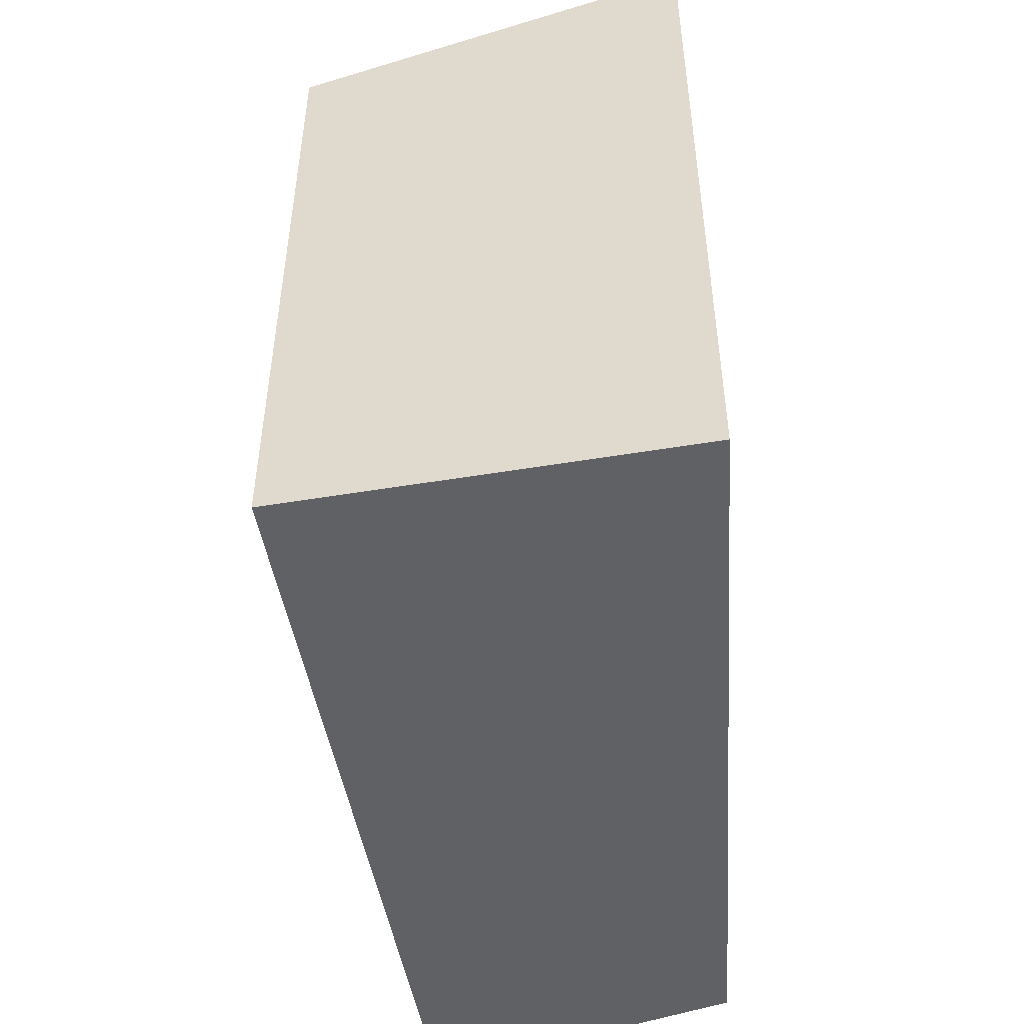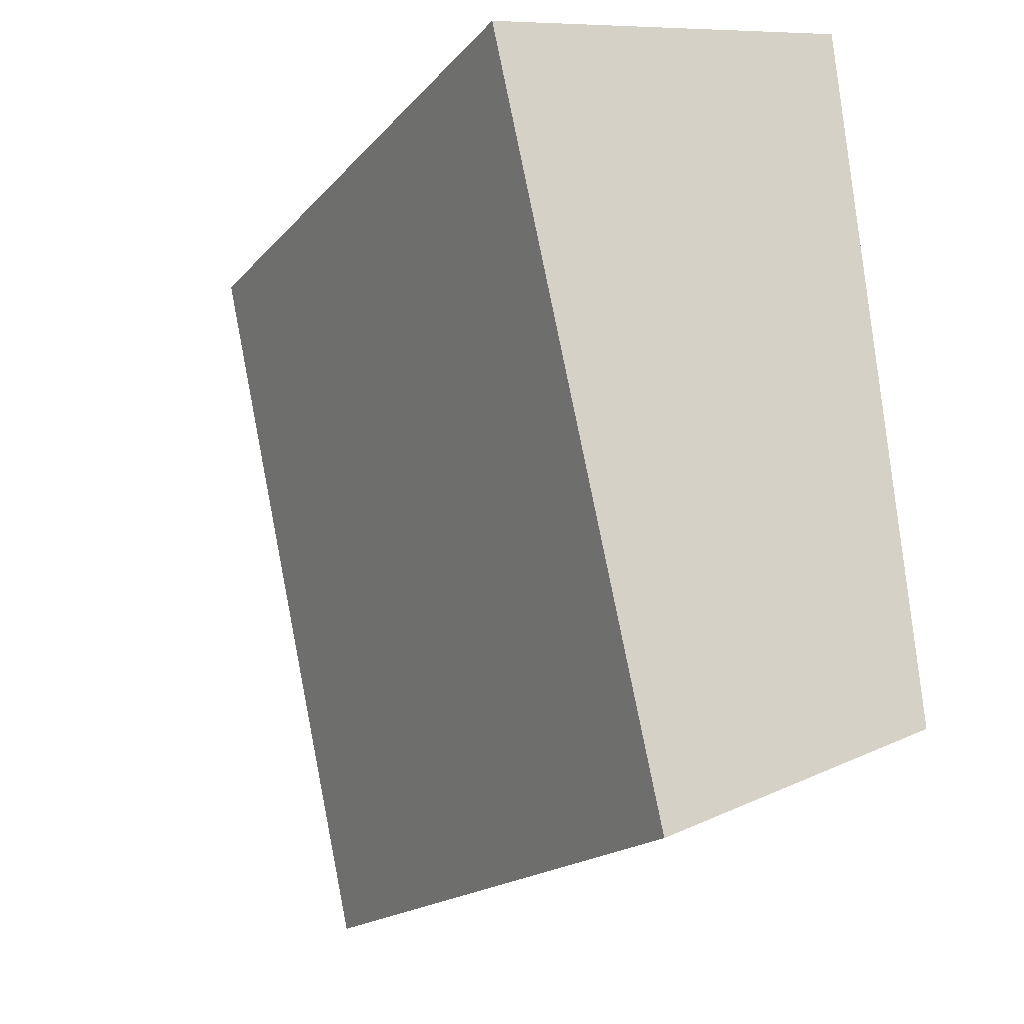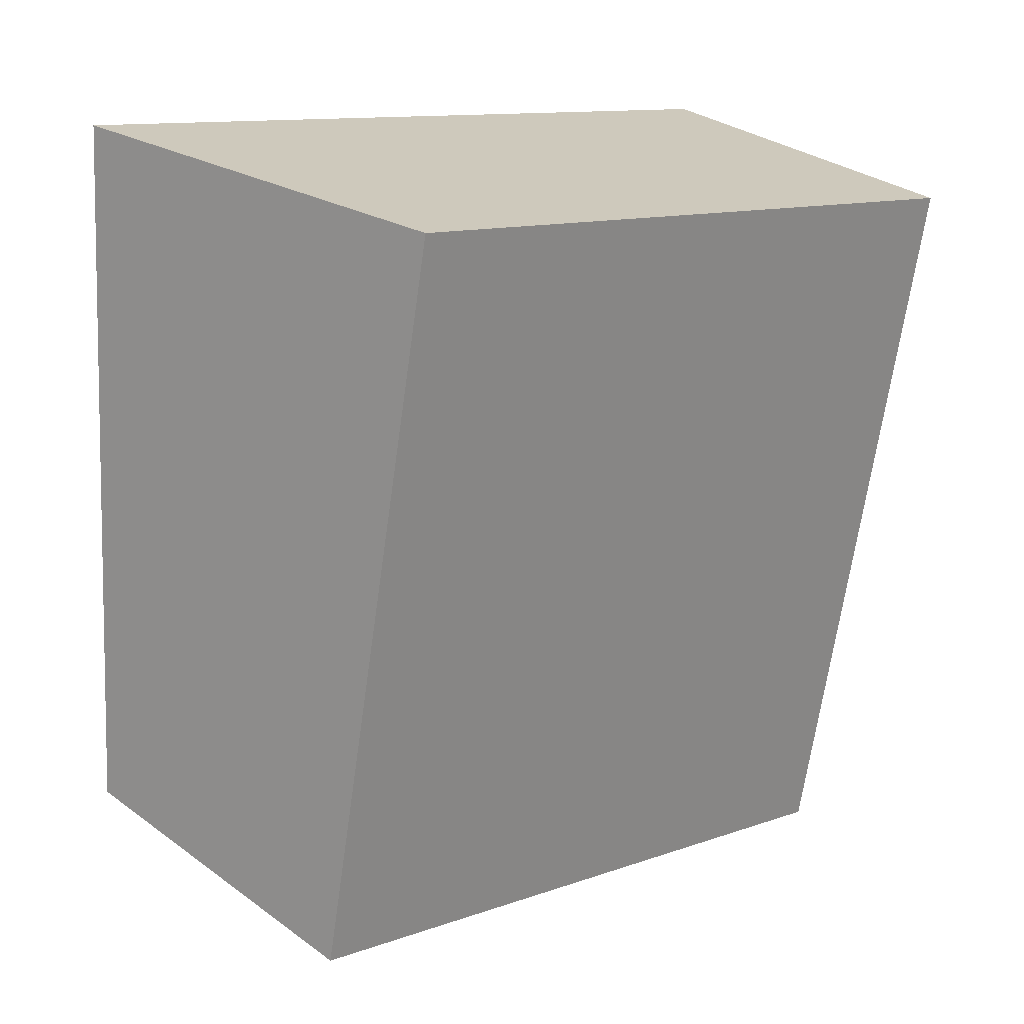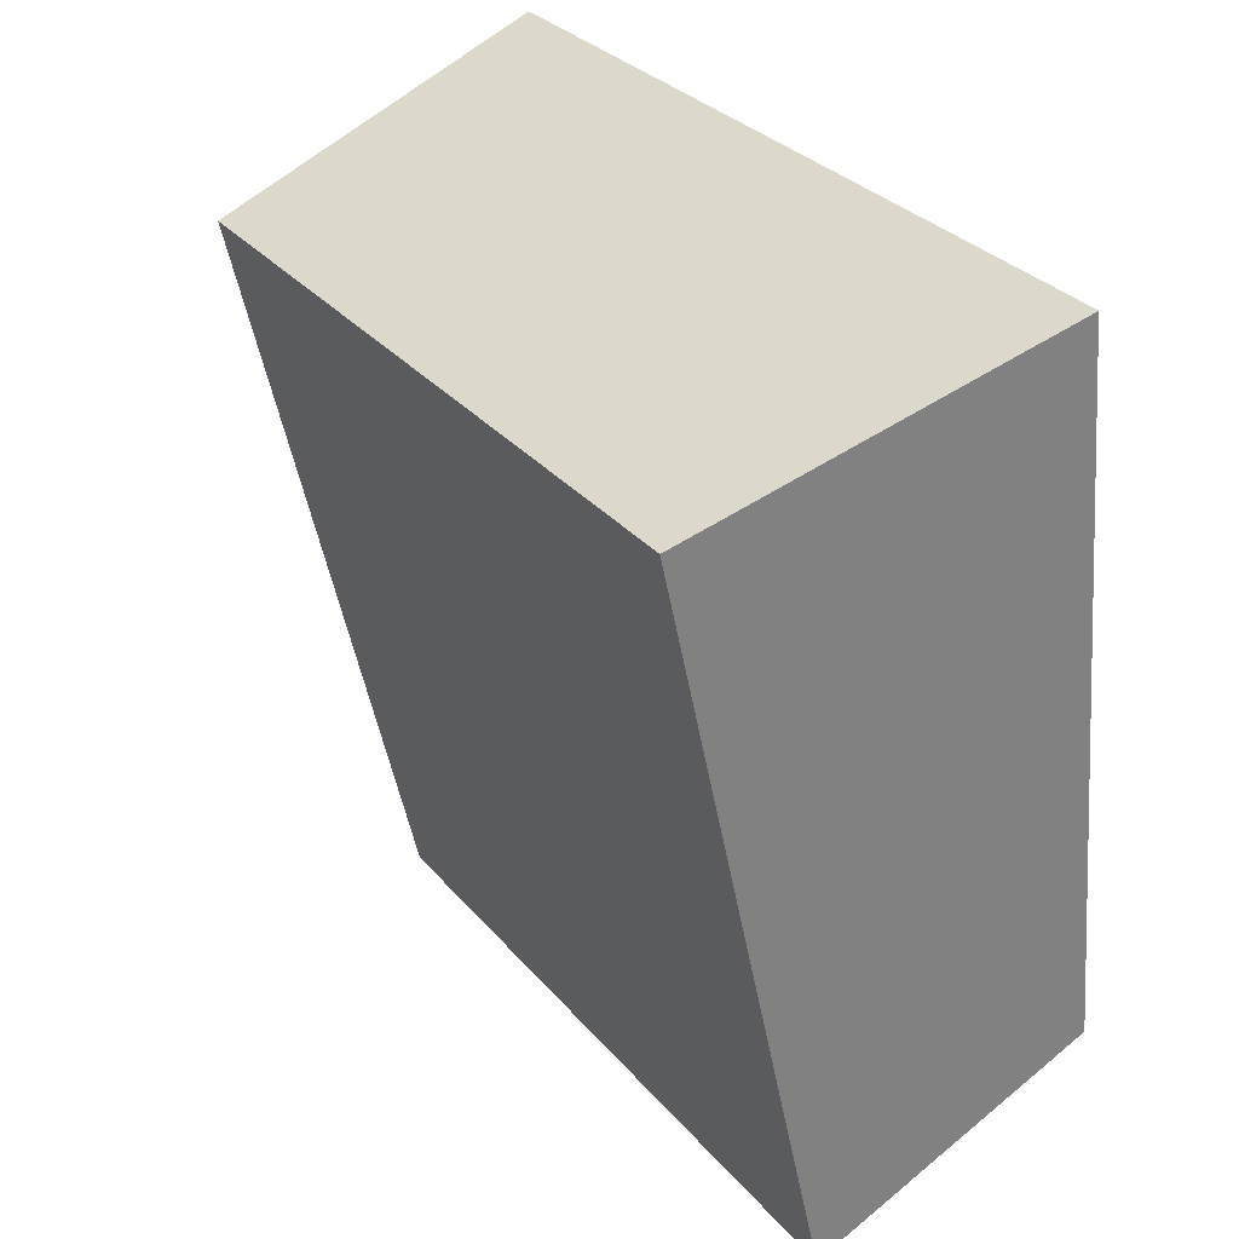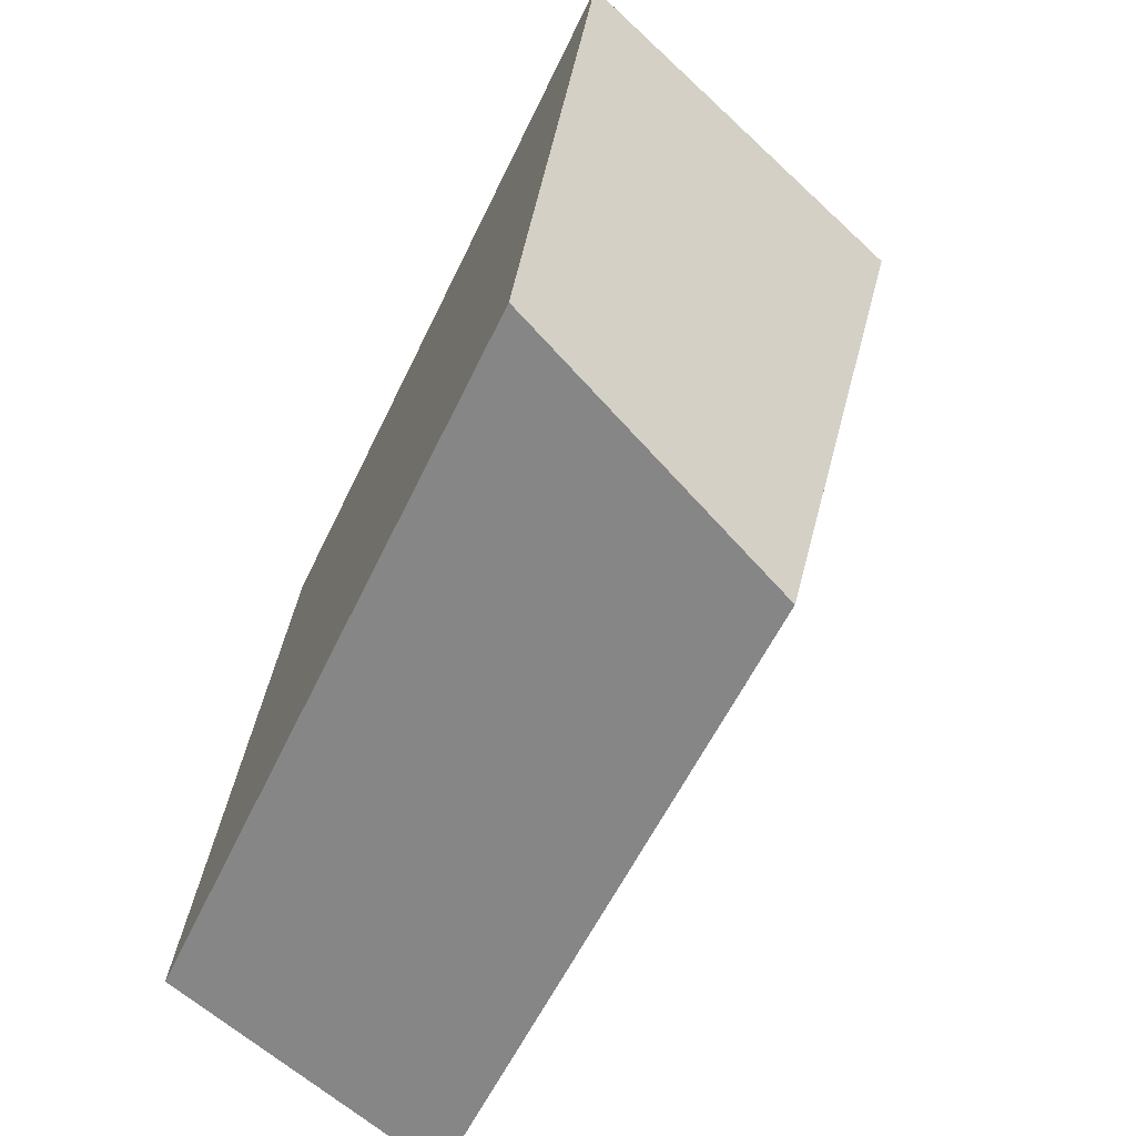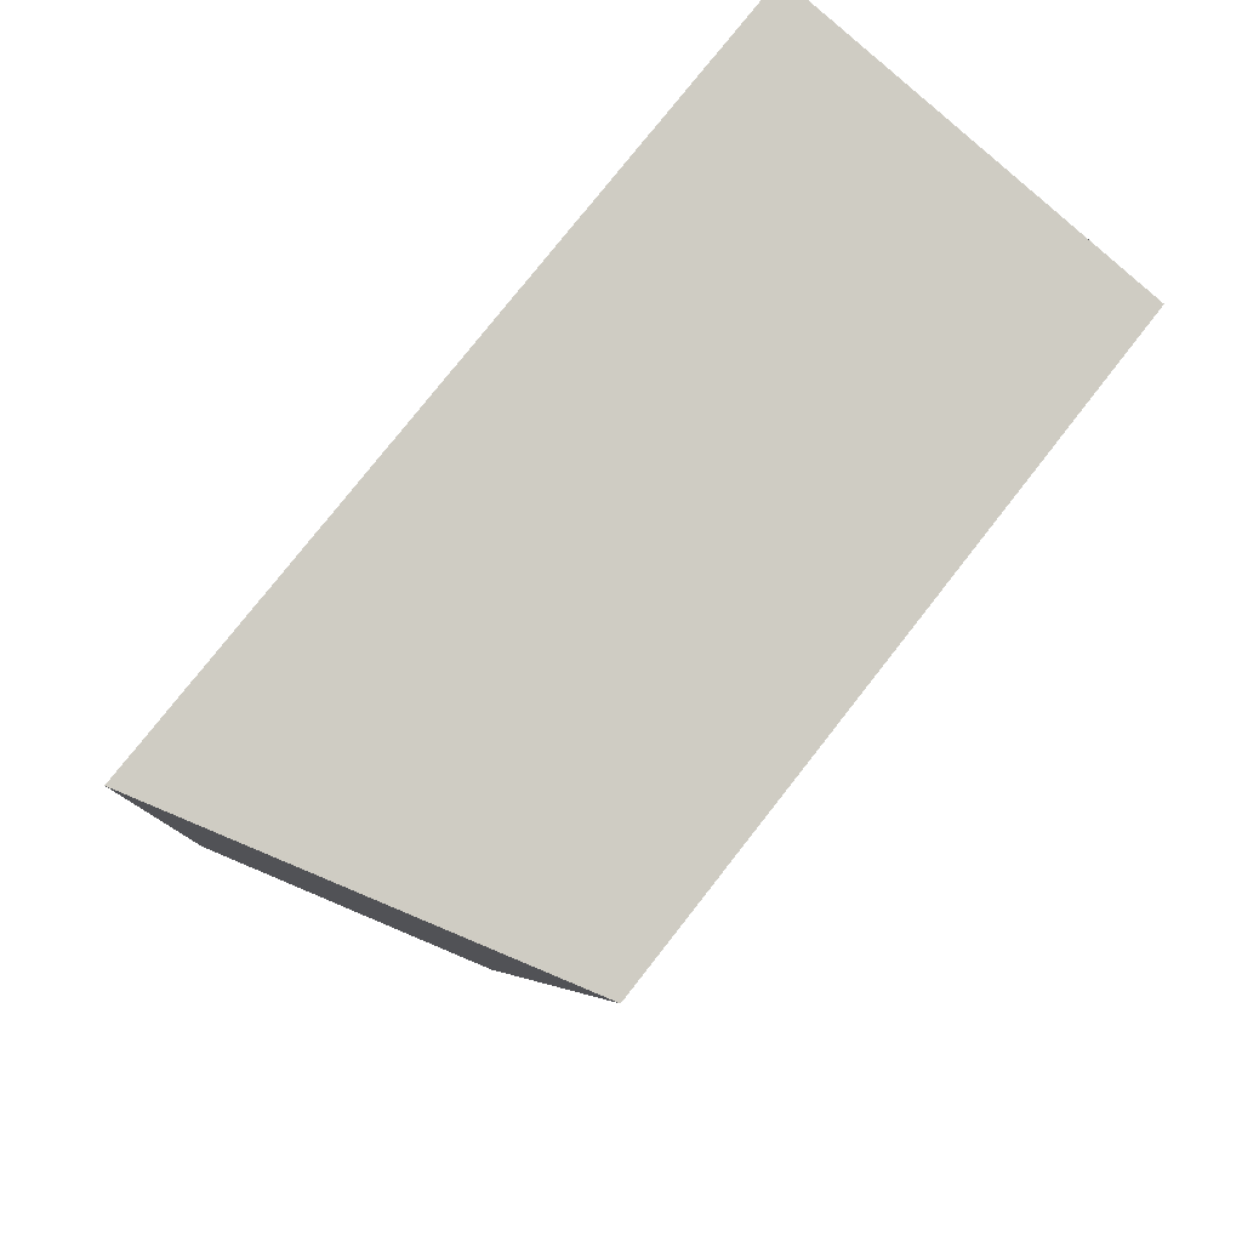
<metadata>
{"format":"obj","ext":"obj","renderer":"f3d","projection":"perspective","resolution":1024,"background":"white","views":[{"elev":-50.3,"azim":-2.3,"up":"+Y"},{"elev":-17.7,"azim":-27.1,"up":"+Z"},{"elev":12.0,"azim":-130.0,"up":"+Z"},{"elev":31.1,"azim":-32.8,"up":"+Z"},{"elev":-56.8,"azim":155.0,"up":"+Z"},{"elev":76.7,"azim":-142.0,"up":"+Z"}]}
</metadata>
<code>
v  0 6.204 3.799e-16
v  4.058 6.984 -5.577
v  1.497 6.204 -6.681
v  3.725 7.104 -2.161
v  3.439 7.207 0.771
v  3.086 7.104 0.692
v  3.439 -4.721e-17 0.771
v  4.058 3.415e-16 -5.577
v  3.725 1.323e-16 -2.161
v  1.497 4.091e-16 -6.681
v  0 0 0
v  3.086 -4.237e-17 0.692
g defaultobject
f 1 2 3
f 2 1 4
f 4 1 5
f 5 1 6
f 7 4 5
f 4 7 2
f 2 7 8
f 8 7 9
f 8 3 2
f 3 8 10
f 10 1 3
f 1 10 11
f 6 7 5
f 7 6 1
f 7 1 12
f 12 1 11
f 8 11 10
f 11 8 9
f 11 9 7
f 11 7 12

</code>
